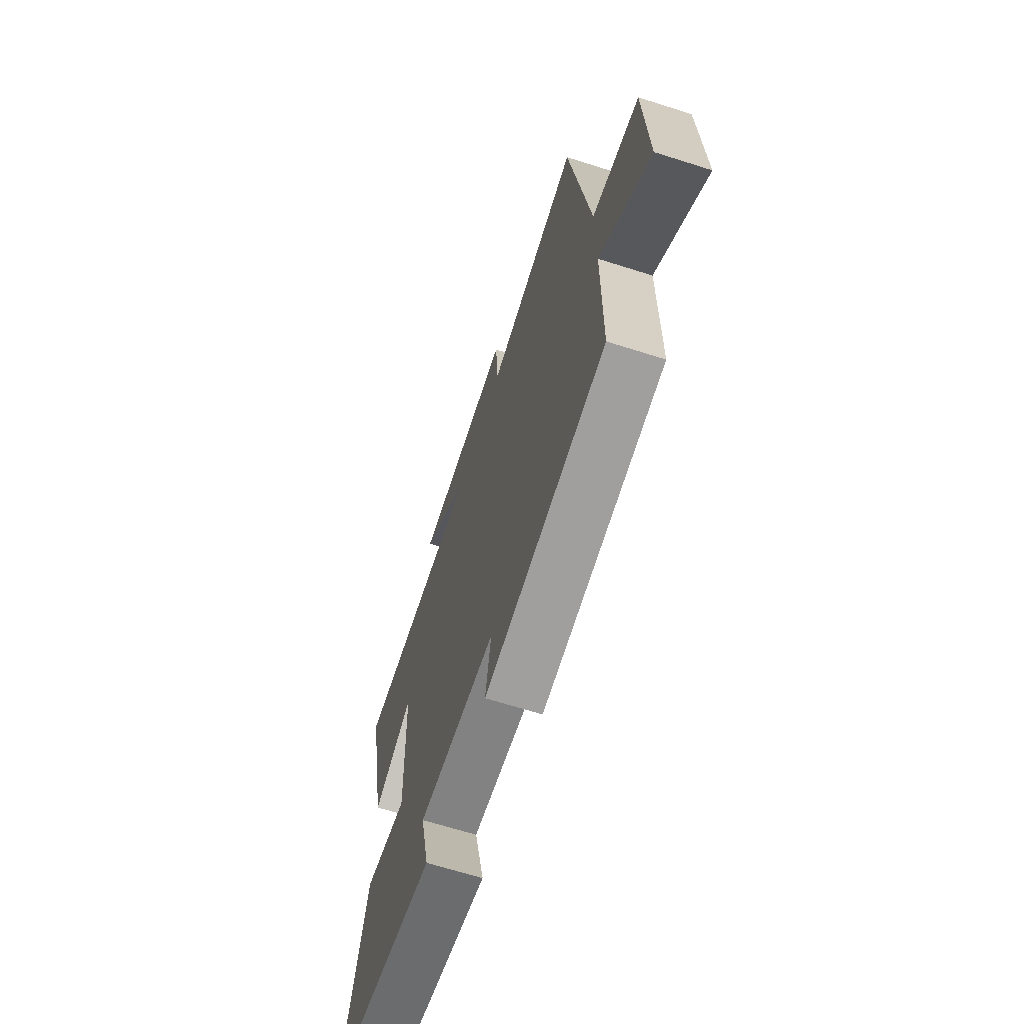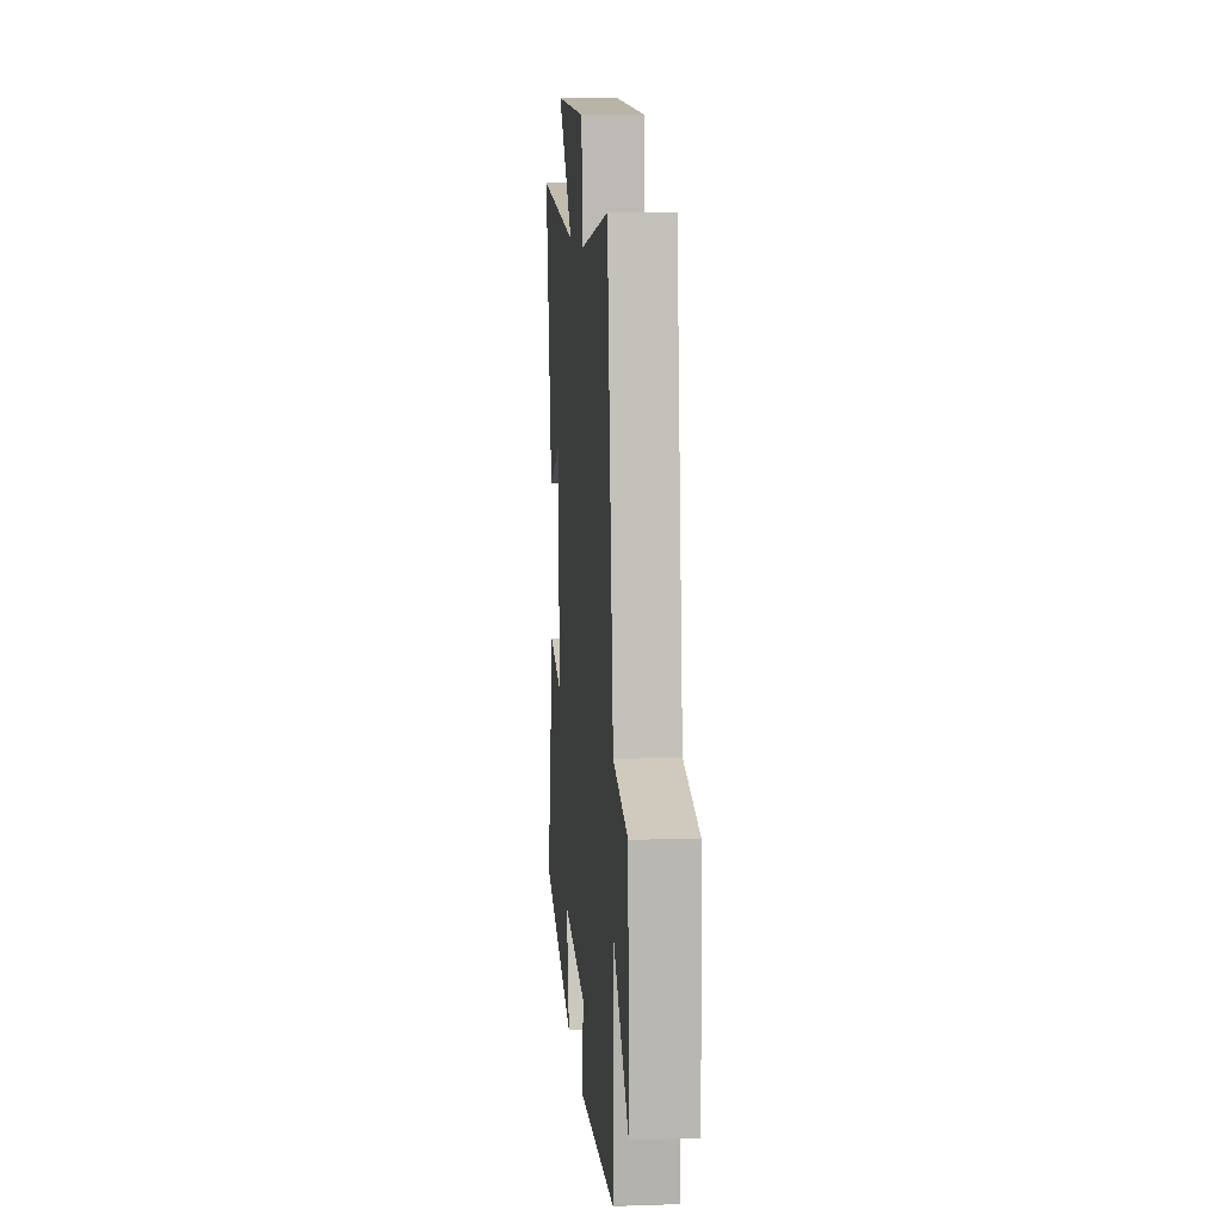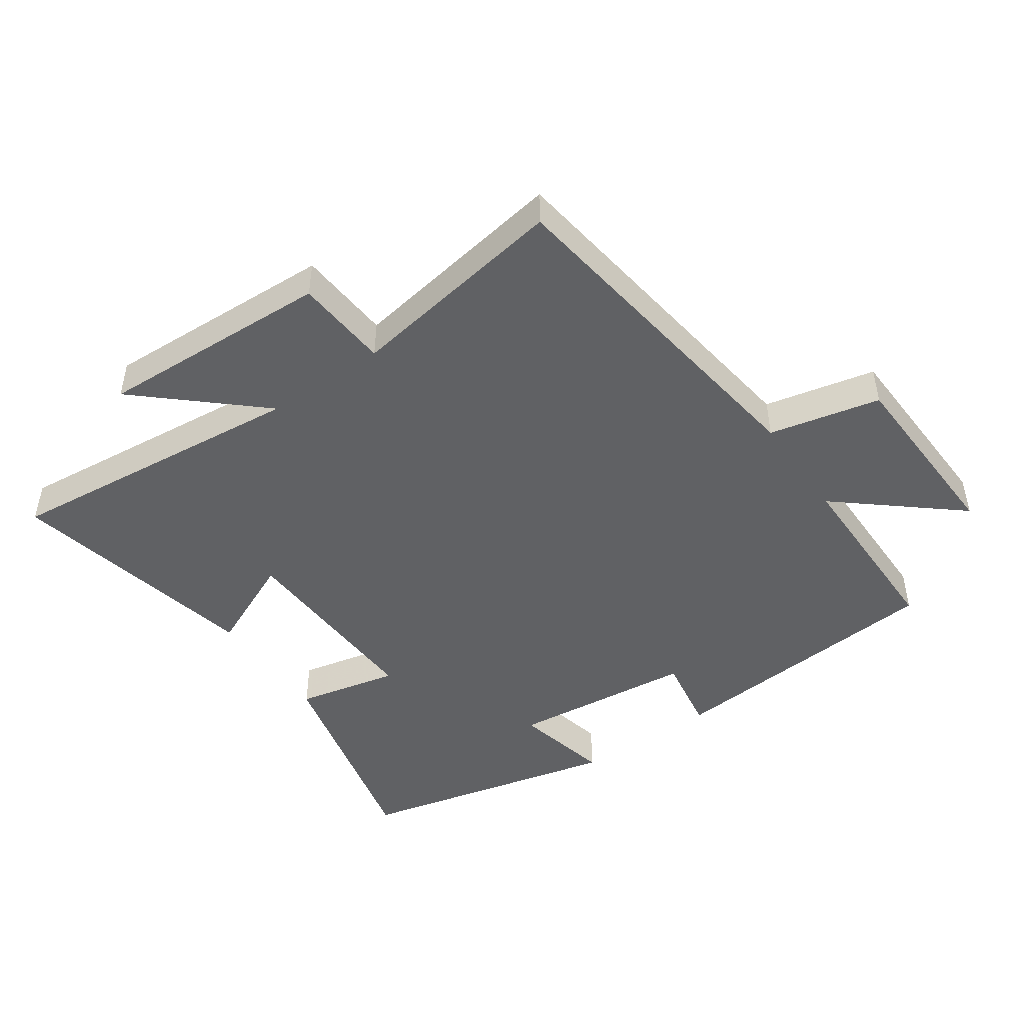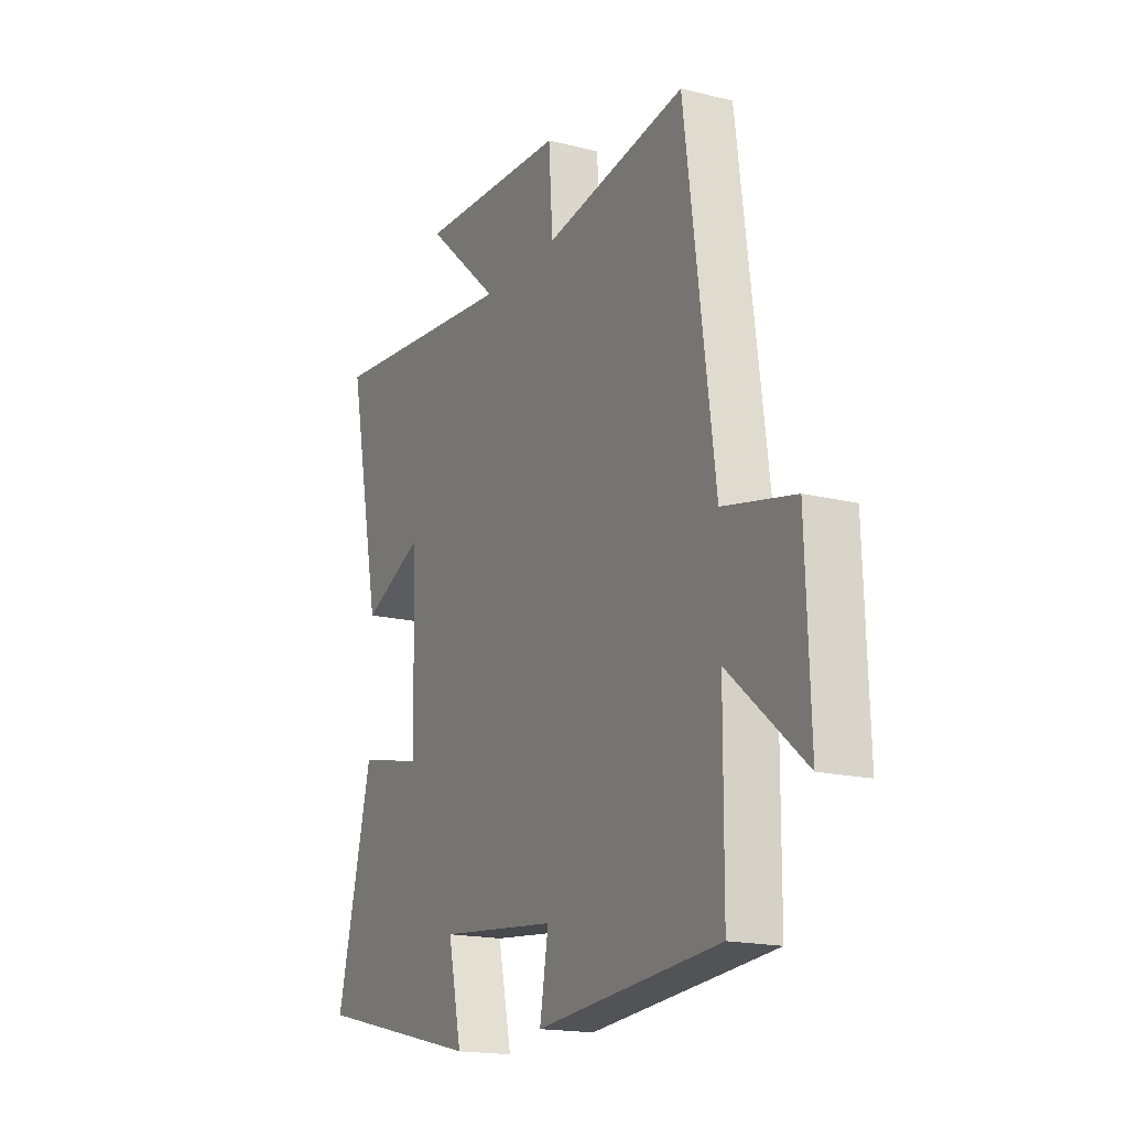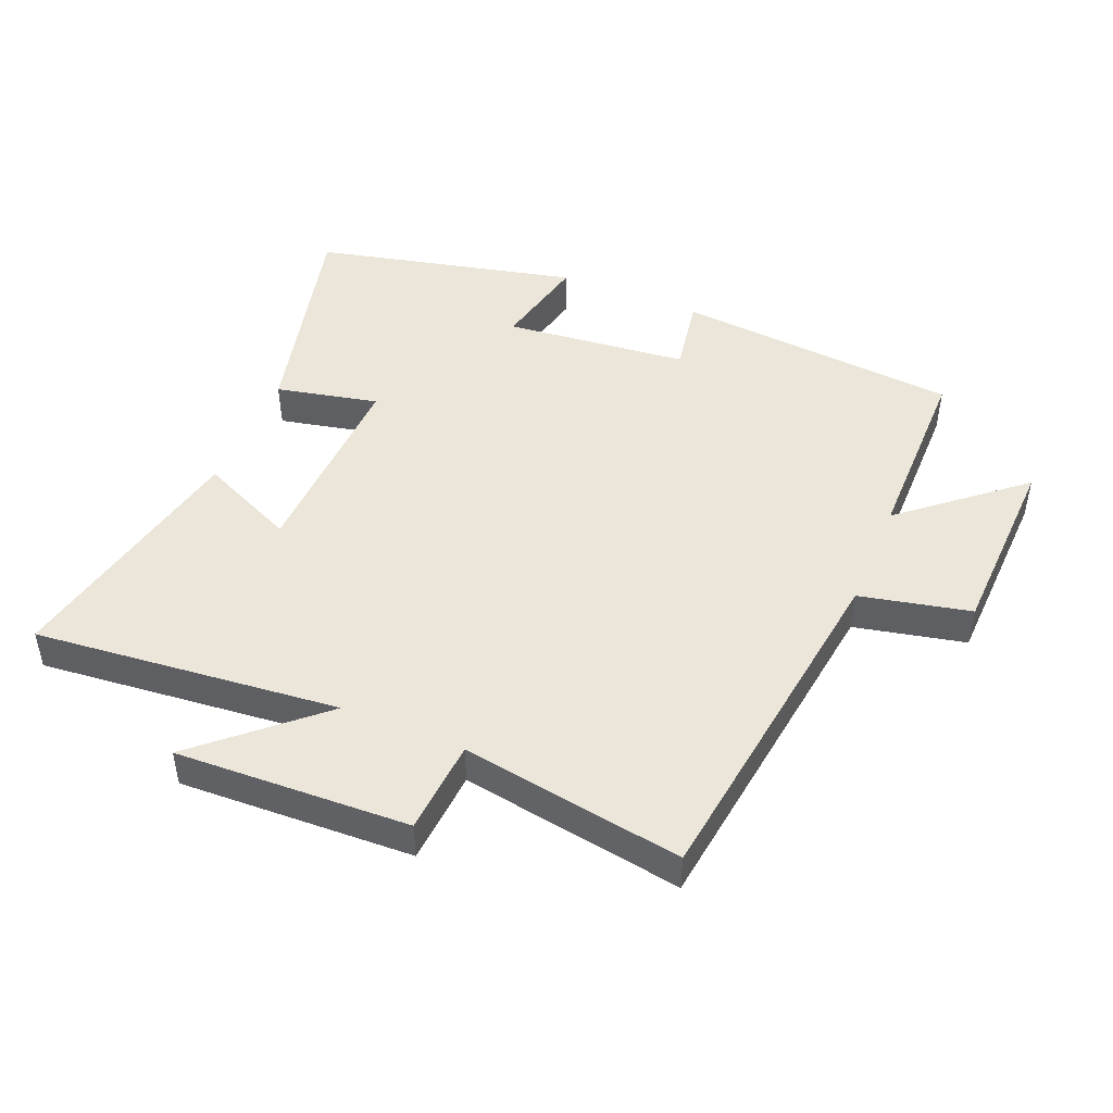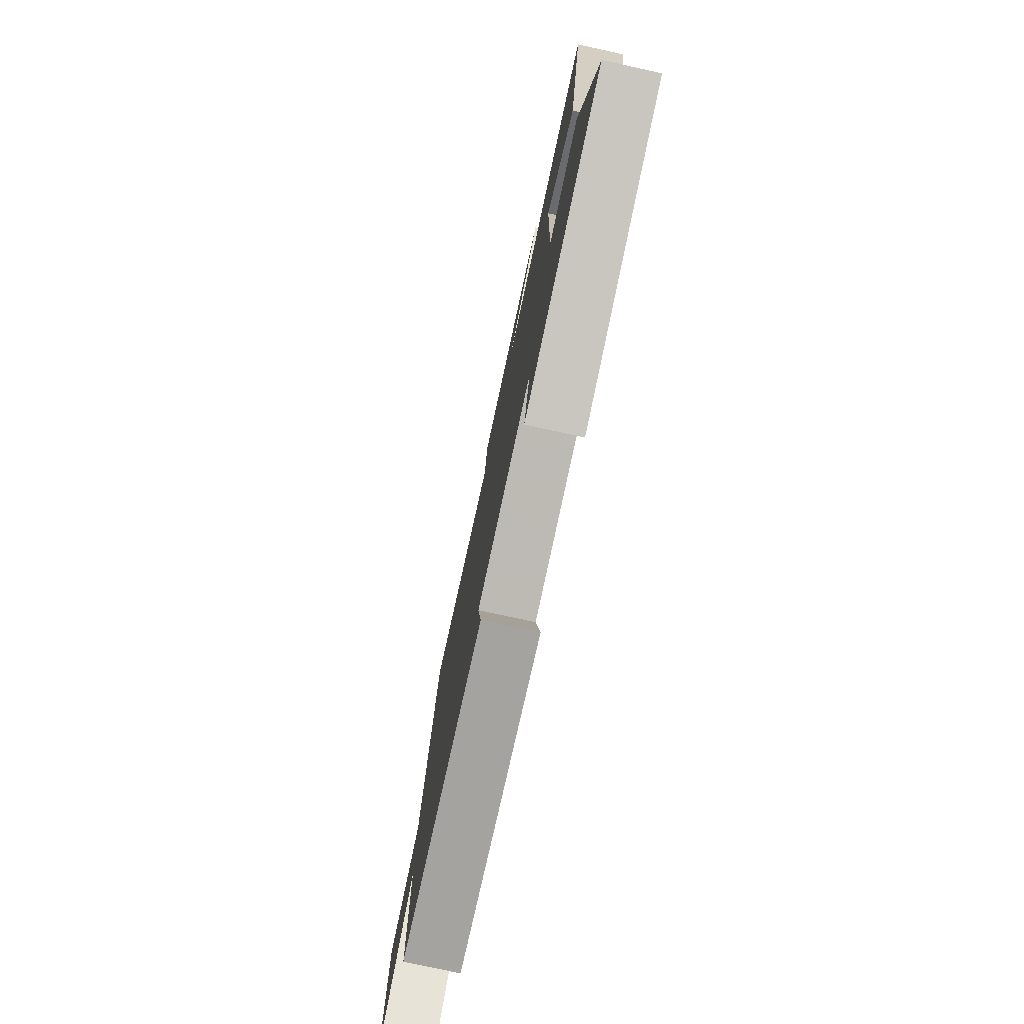
<metadata>
{"format":"obj","ext":"obj","renderer":"f3d","projection":"perspective","resolution":1024,"background":"white","views":[{"elev":-66.6,"azim":72.3,"up":"+Z"},{"elev":10.5,"azim":85.3,"up":"+Z"},{"elev":-46.8,"azim":35.0,"up":"+Y"},{"elev":-17.5,"azim":63.7,"up":"+Z"},{"elev":46.8,"azim":22.7,"up":"+Y"},{"elev":-77.7,"azim":-102.3,"up":"+Z"}]}
</metadata>
<code>
v 0.498 0.07 -0.462
v 0.055 0.07 -0.5
v 0.076 0.07 -0.378
v -0.21 0.07 -0.348
v -0.177 0.07 -0.5
v -0.586 0.07 -0.404
v -0.5 0.07 -0.058
v -0.341 0.07 -0.093
v -0.351 0.07 0.221
v -0.5 0.07 0.154
v -0.581 0.07 0.548
v -0.107 0.07 0.5
v -0.287 0.07 0.662
v 0.075 0.07 0.646
v 0.085 0.07 0.5
v 0.429 0.07 0.555
v 0.5 0.07 0.014
v 0.672 0.07 -0.024
v 0.682 0.07 -0.32
v 0.5 0.07 -0.166
v 0.498 0 -0.462
v 0.055 0 -0.5
v 0.076 0 -0.378
v -0.21 0 -0.348
v -0.177 0 -0.5
v -0.586 0 -0.404
v -0.5 0 -0.058
v -0.341 0 -0.093
v -0.351 0 0.221
v -0.5 0 0.154
v -0.581 0 0.548
v -0.107 0 0.5
v -0.287 0 0.662
v 0.075 0 0.646
v 0.085 0 0.5
v 0.429 0 0.555
v 0.5 0 0.014
v 0.672 0 -0.024
v 0.682 0 -0.32
v 0.5 0 -0.166
f 17 18 19 20
f 17 20 1
f 16 17 1
f 15 16 1
f 12 13 14 15
f 12 15 1
f 9 10 11 12
f 8 9 12 1
f 6 7 8
f 5 6 8
f 4 5 8
f 3 4 8
f 3 8 1
f 1 2 3
f 40 39 38 37
f 21 40 37
f 21 37 36
f 21 36 35
f 35 34 33 32
f 21 35 32
f 32 31 30 29
f 21 32 29 28
f 28 27 26
f 28 26 25
f 28 25 24
f 28 24 23
f 21 28 23
f 23 22 21
f 1 21 22 2
f 2 22 23 3
f 3 23 24 4
f 4 24 25 5
f 5 25 26 6
f 6 26 27 7
f 7 27 28 8
f 8 28 29 9
f 9 29 30 10
f 10 30 31 11
f 11 31 32 12
f 12 32 33 13
f 13 33 34 14
f 14 34 35 15
f 15 35 36 16
f 16 36 37 17
f 17 37 38 18
f 18 38 39 19
f 19 39 40 20
f 20 40 21 1

</code>
